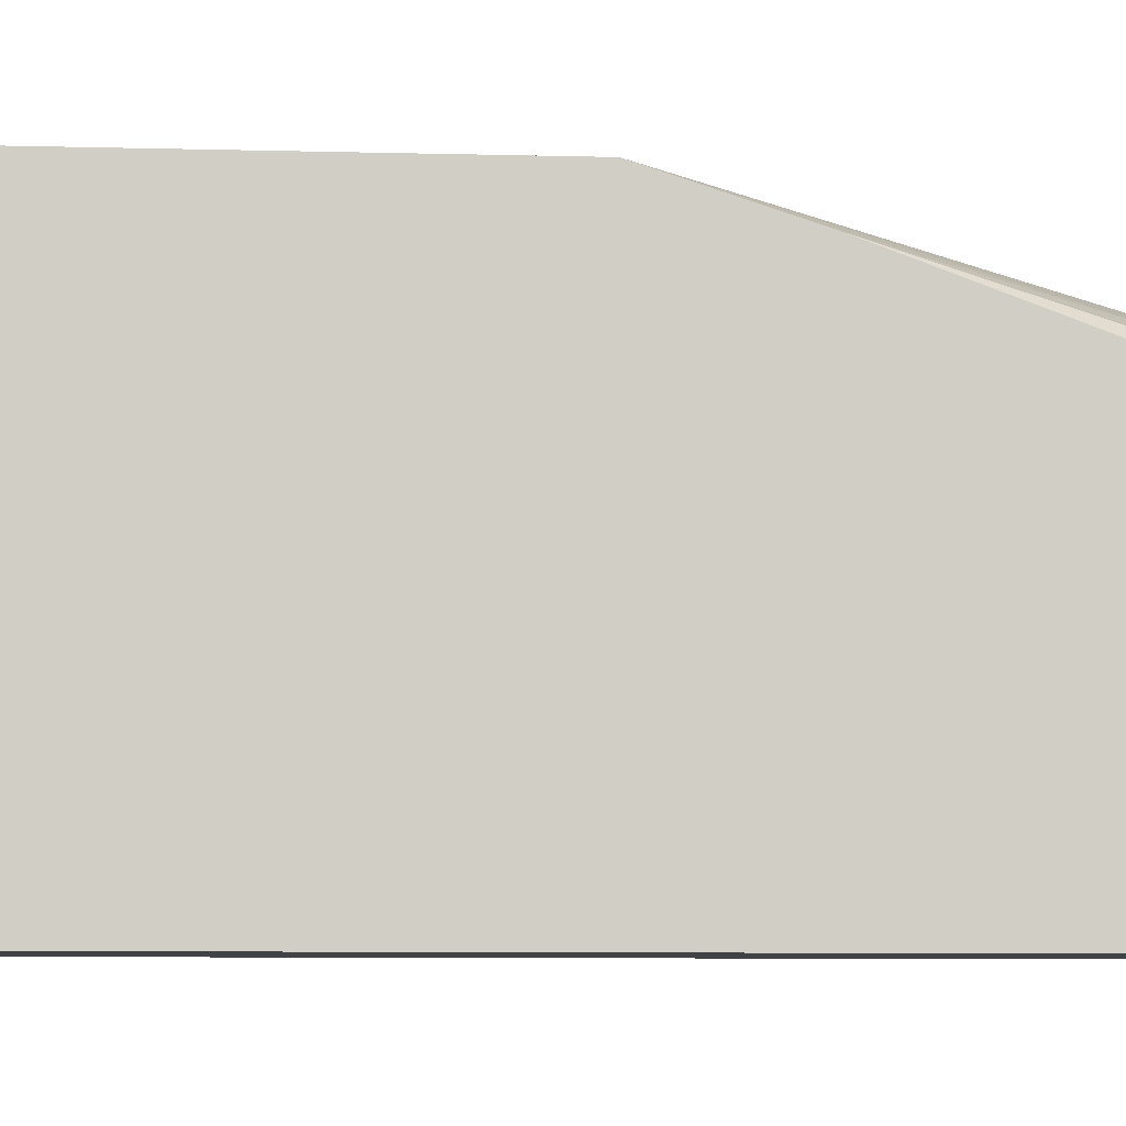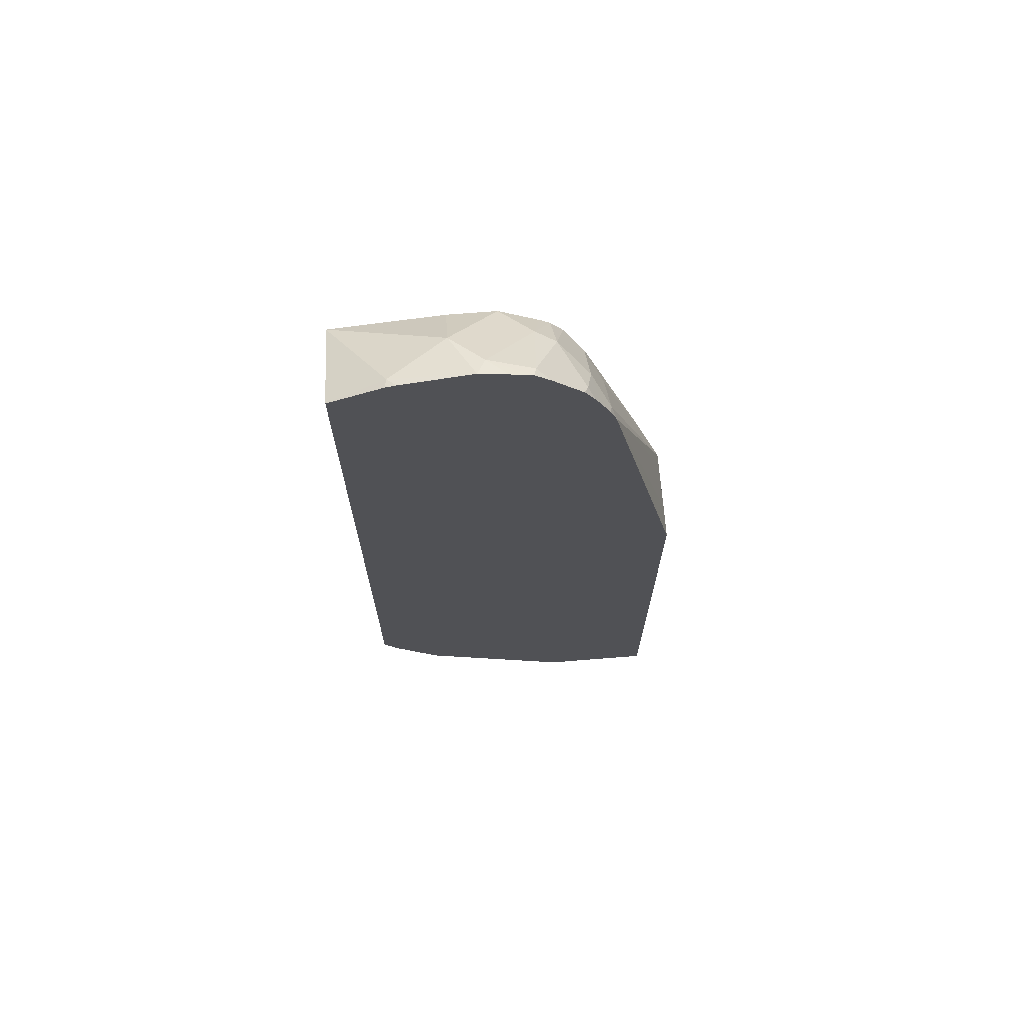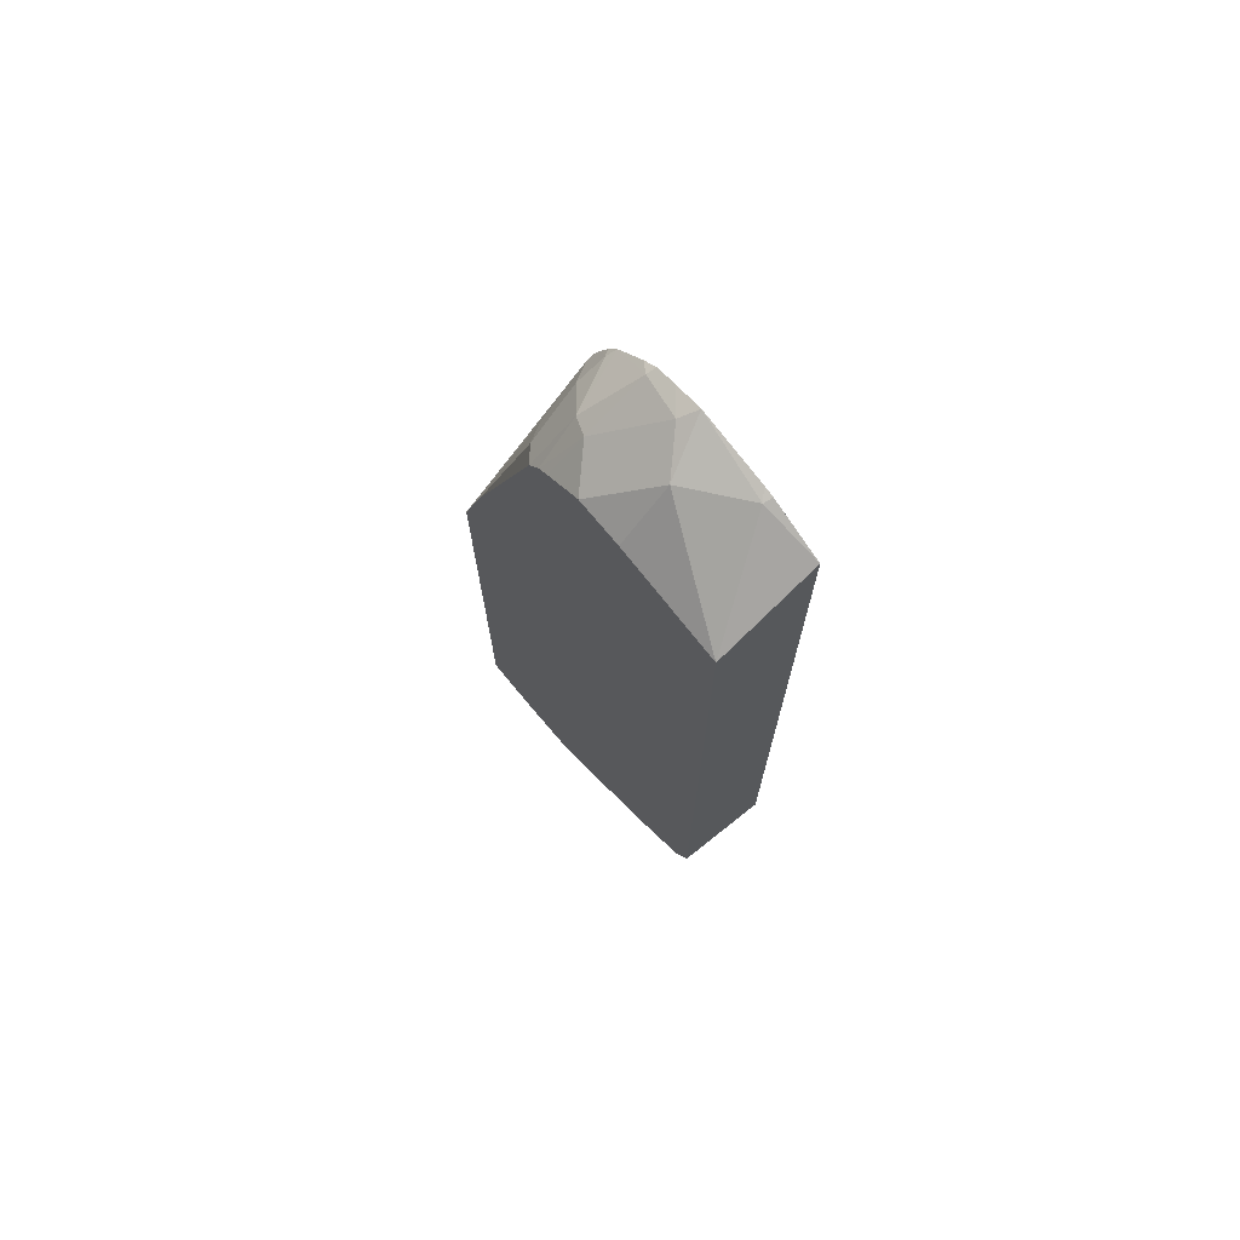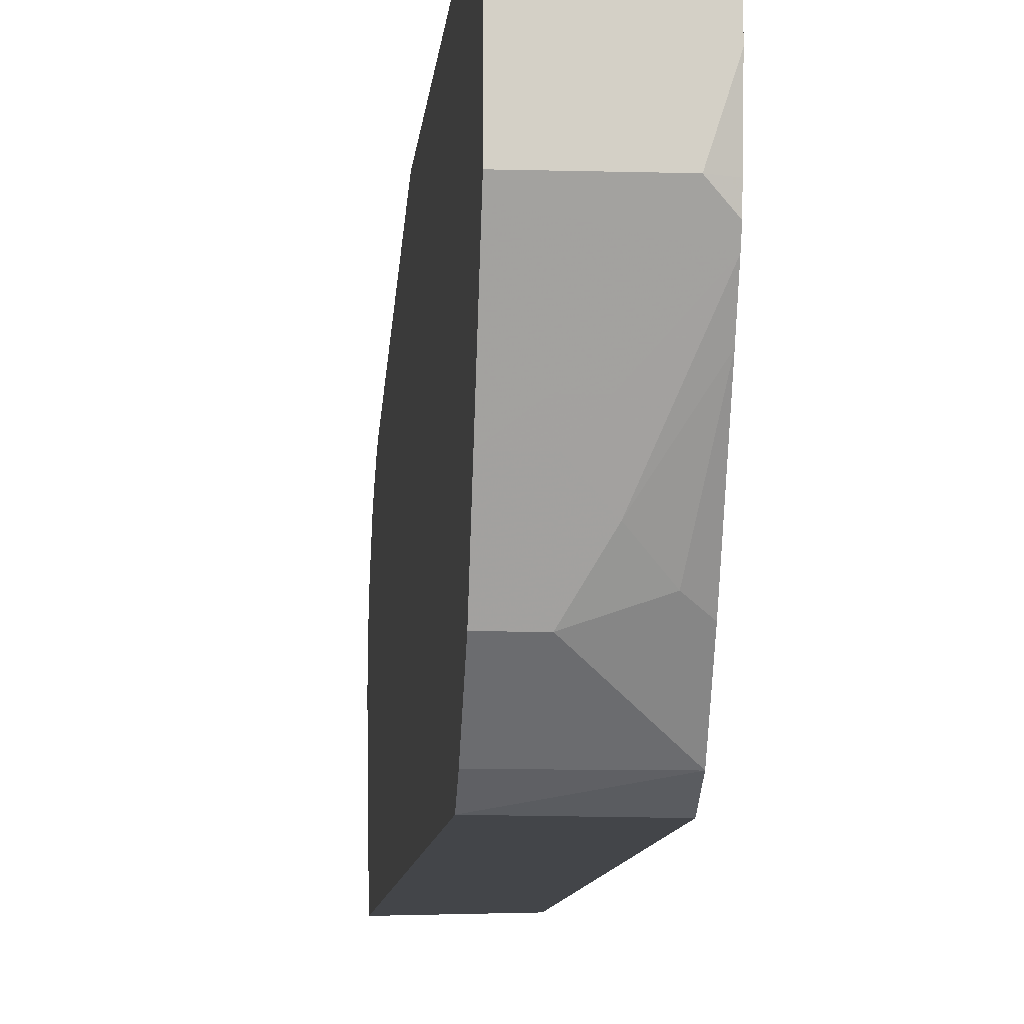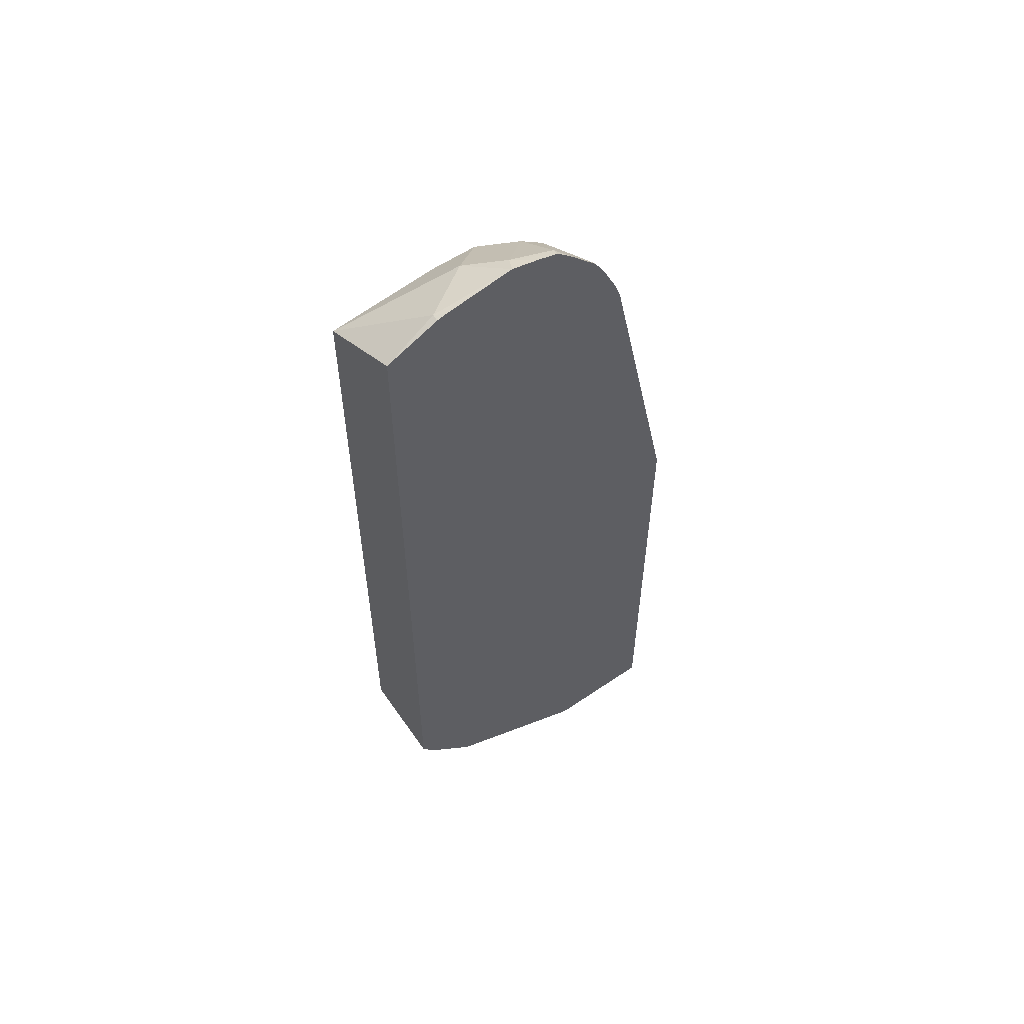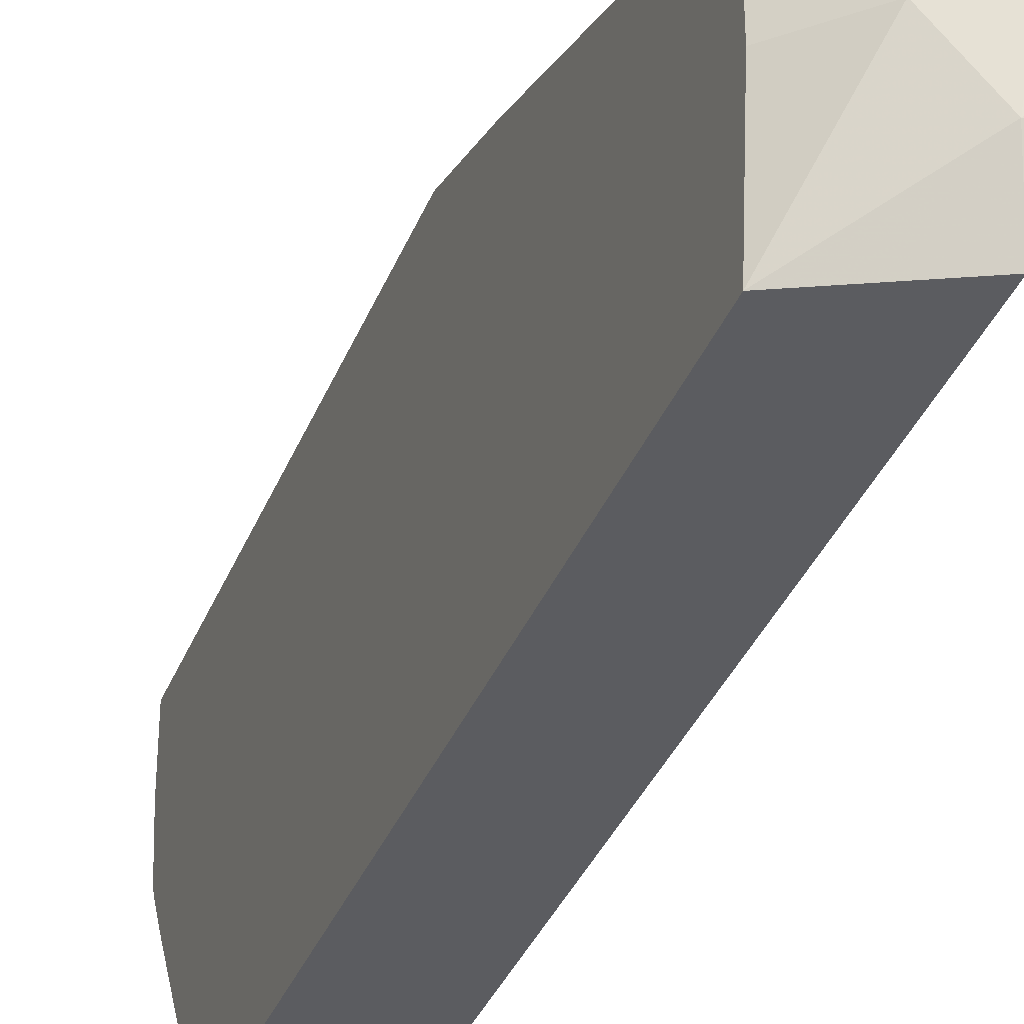
<metadata>
{"format":"obj","ext":"obj","renderer":"f3d","projection":"perspective","resolution":1024,"background":"white","views":[{"elev":-6.4,"azim":84.7,"up":"+Z"},{"elev":69.4,"azim":-94.6,"up":"+Y"},{"elev":71.8,"azim":140.6,"up":"+Y"},{"elev":-8.6,"azim":-4.5,"up":"+Z"},{"elev":56.2,"azim":-125.6,"up":"+Y"},{"elev":-35.3,"azim":160.2,"up":"+Z"}]}
</metadata>
<code>
v 0.05491 -0.4998 -0.2743
v 0.05491 -0.4998 -0.3749
v 0.1384 -0.4998 -0.2743
v 0.05491 -0.07117 -0.2743
v 0.05491 -0.4954 -0.3837
v 0.125 -0.4998 -0.3749
v 0.1384 -0.4998 -0.3333
v 0.1384 -0.06947 -0.2743
v 0.08394 -0.06988 -0.2743
v 0.05491 0.2215 -0.3399
v 0.05491 -0.4582 -0.4582
v 0.1384 -0.4882 -0.3982
v 0.1384 -0.4931 -0.3884
v 0.1384 -0.4948 -0.3749
v 0.1384 0.01434 -0.301
v 0.1041 0.1874 -0.3437
v 0.06249 0.229 -0.3437
v 0.1283 -0.06947 -0.2743
v 0.05491 0.2366 -0.3456
v 0.08331 -0.4582 -0.4582
v 0.05491 -0.4304 -0.5137
v 0.1041 -0.4478 -0.479
v 0.1384 -0.4726 -0.4259
v 0.1384 0.2217 -0.3761
v 0.125 0.2083 -0.3593
v 0.08331 0.2499 -0.3593
v 0.05491 0.2499 -0.3522
v 0.08331 -0.4304 -0.5137
v 0.05491 -0.3887 -0.5554
v 0.125 -0.4321 -0.4998
v 0.1384 -0.4226 -0.5088
v 0.1384 0.2364 -0.3871
v 0.1041 0.2707 -0.3853
v 0.06249 0.2707 -0.3645
v 0.05491 0.2631 -0.3588
v 0.1384 -0.3887 -0.5554
v 0.05491 -0.3697 -0.5694
v 0.1384 0.2431 -0.3964
v 0.1111 0.2777 -0.4027
v 0.06249 0.3124 -0.4062
v 0.05491 0.2783 -0.3683
v 0.1384 -0.3609 -0.5694
v 0.05491 0.2929 -0.5694
v 0.1384 0.264 -0.43
v 0.06943 0.3193 -0.4443
v 0.05491 0.3162 -0.408
v 0.05491 0.3048 -0.3948
v 0.1384 0.2531 -0.5694
v 0.05491 0.3139 -0.5222
v 0.06249 0.3124 -0.5207
v 0.1384 0.264 -0.4717
v 0.09719 0.3054 -0.4721
v 0.05491 0.3265 -0.4516
v 0.05491 0.3211 -0.4271
v 0.05491 0.3162 -0.5131
f 25 33 26
f 24 32 33
f 24 33 25
f 23 30 31
f 28 36 30
f 26 34 27
f 27 34 35
f 22 30 23
f 29 37 36
f 26 33 34
f 22 28 30
f 15 25 16
f 21 29 36
f 20 28 22
f 17 27 19
f 17 26 27
f 16 26 17
f 16 25 26
f 15 24 25
f 12 22 23
f 12 20 22
f 11 28 20
f 30 36 31
f 21 36 28
f 32 38 39
f 45 52 53
f 33 39 40
f 11 21 28
f 50 55 53
f 49 55 50
f 48 52 51
f 48 50 52
f 45 54 46
f 45 53 54
f 44 52 45
f 44 51 52
f 43 50 48
f 43 49 50
f 32 39 33
f 40 47 41
f 40 45 46
f 39 45 40
f 39 44 45
f 38 44 39
f 37 48 42
f 37 43 48
f 36 37 42
f 34 41 35
f 50 53 52
f 33 41 34
f 33 40 41
f 40 46 47
f 11 20 12
f 1 29 21
f 9 18 10
f 1 11 5
f 1 21 11
f 1 37 29
f 1 43 37
f 1 49 43
f 1 55 49
f 1 53 55
f 1 54 53
f 1 46 54
f 1 47 46
f 1 41 47
f 1 27 35
f 1 19 27
f 1 10 19
f 1 4 10
f 1 9 4
f 1 18 9
f 1 8 18
f 1 3 8
f 1 7 3
f 1 6 7
f 1 2 6
f 10 17 19
f 1 5 2
f 2 5 6
f 1 35 41
f 3 14 13
f 8 10 18
f 3 7 14
f 8 17 10
f 8 16 17
f 8 15 16
f 6 14 7
f 6 13 14
f 5 12 6
f 5 11 12
f 4 9 10
f 3 15 8
f 3 24 15
f 6 12 13
f 3 32 24
f 3 13 12
f 3 23 31
f 3 31 36
f 3 36 42
f 3 42 48
f 3 12 23
f 3 51 44
f 3 44 38
f 3 38 32
f 3 48 51

</code>
